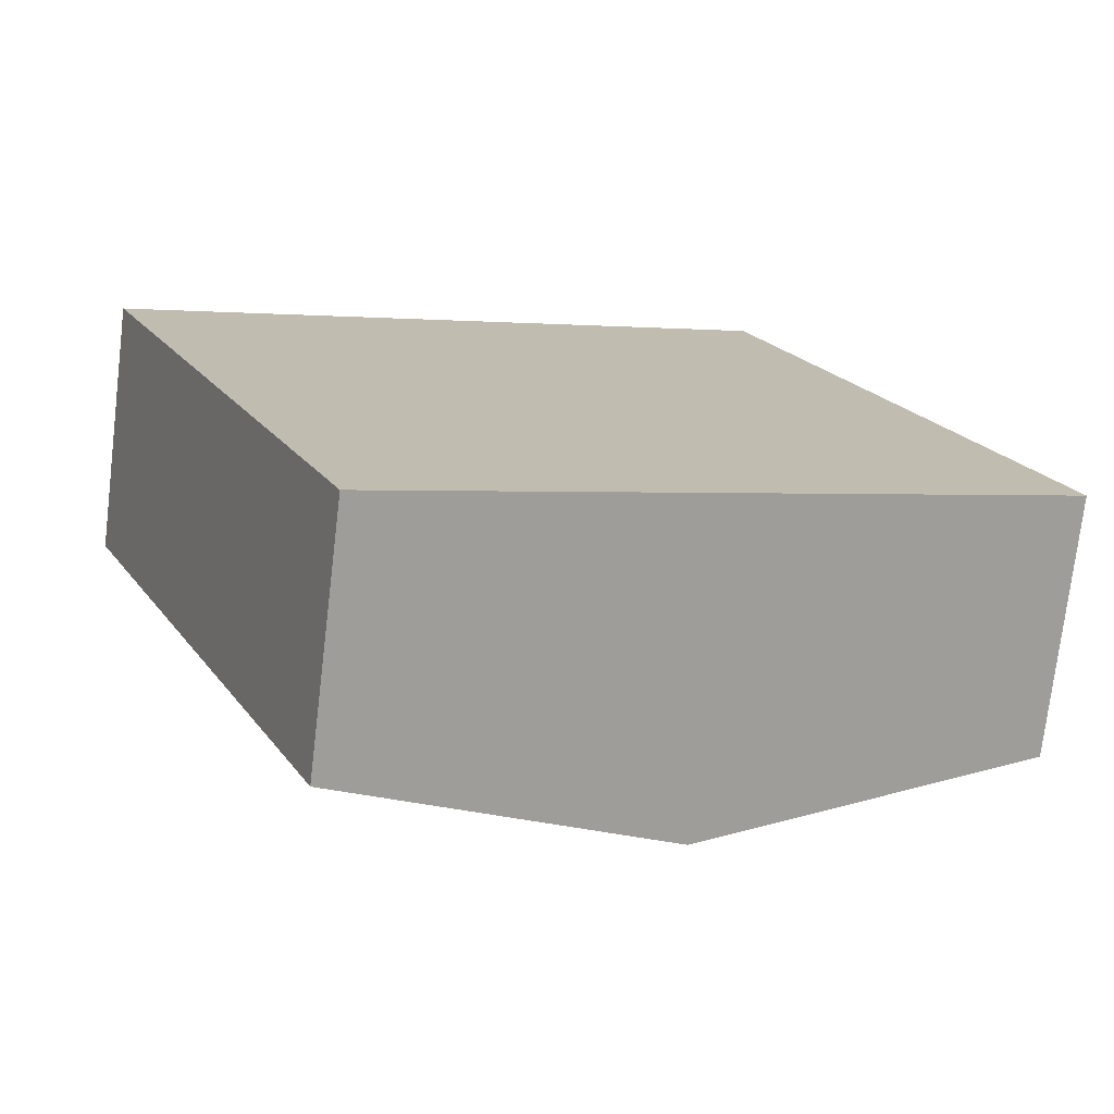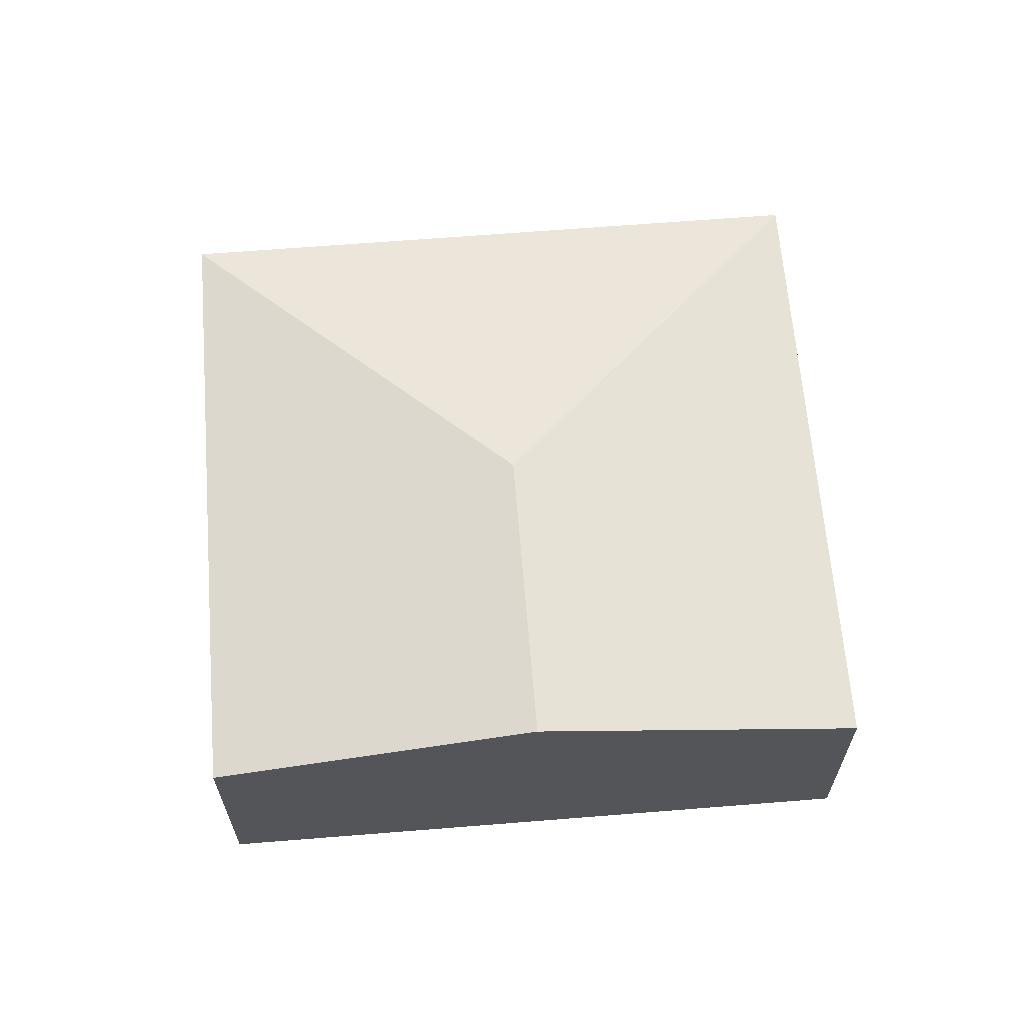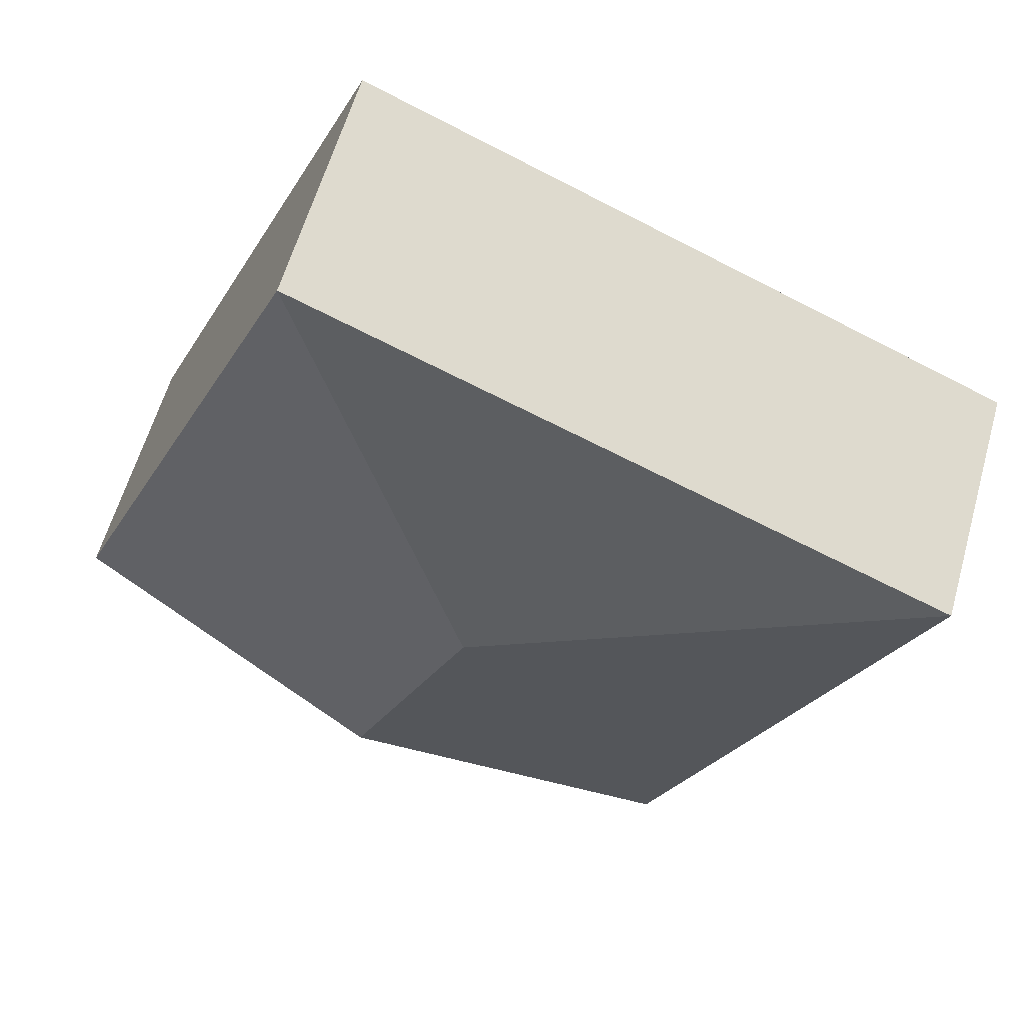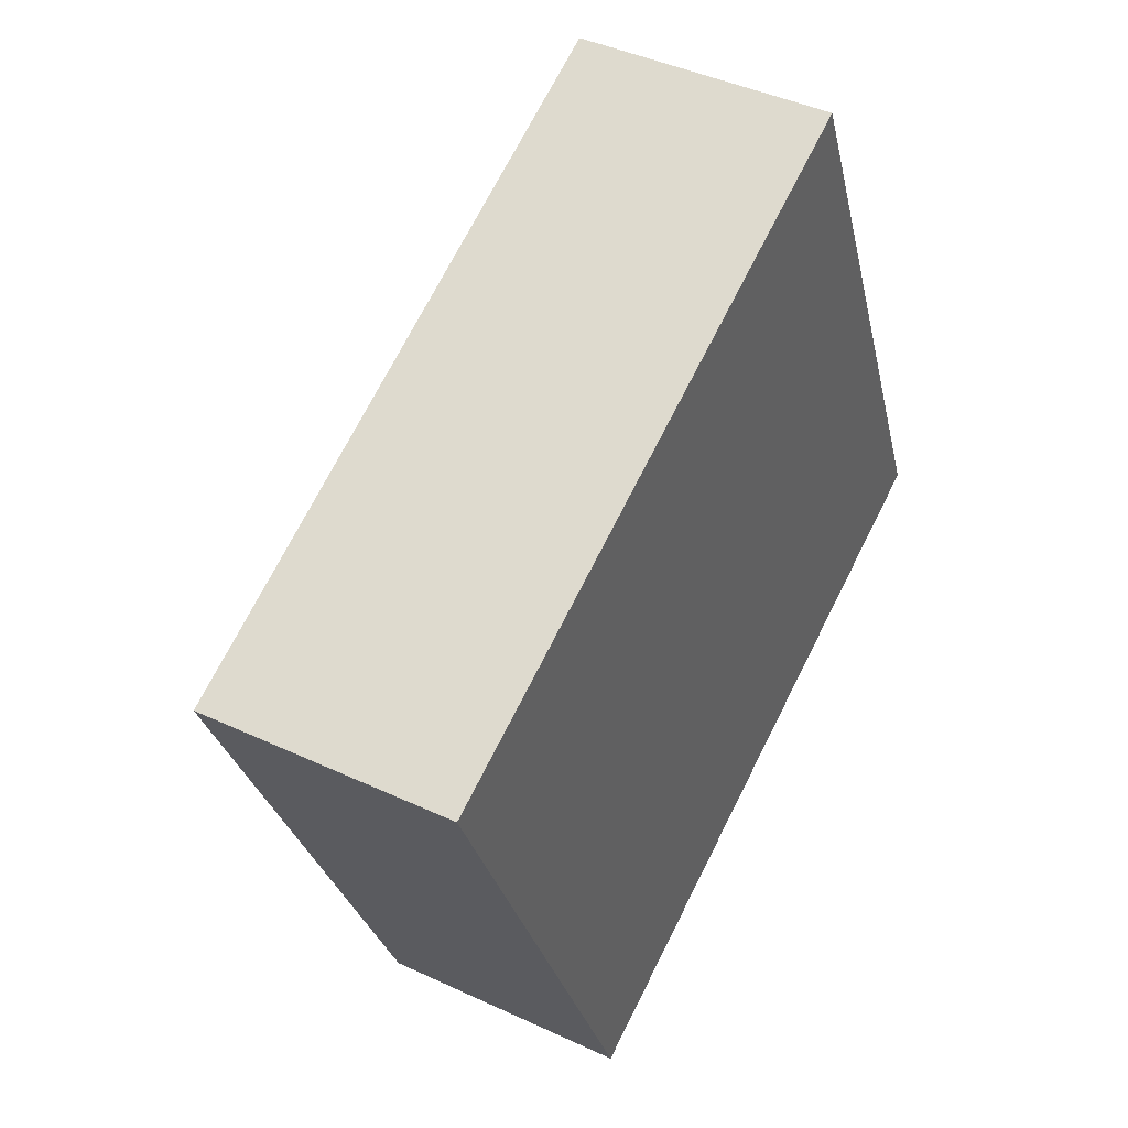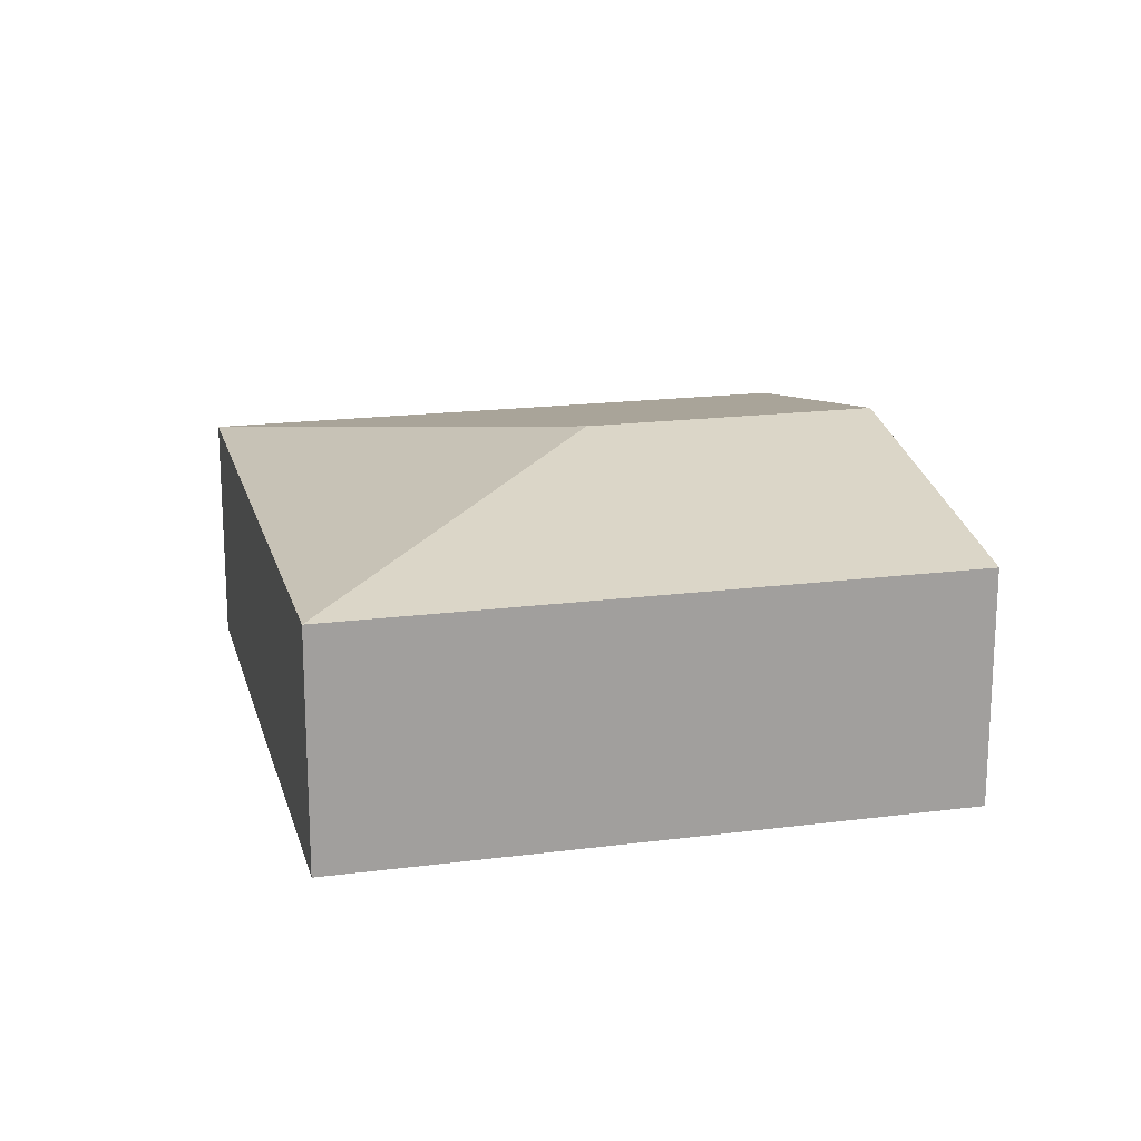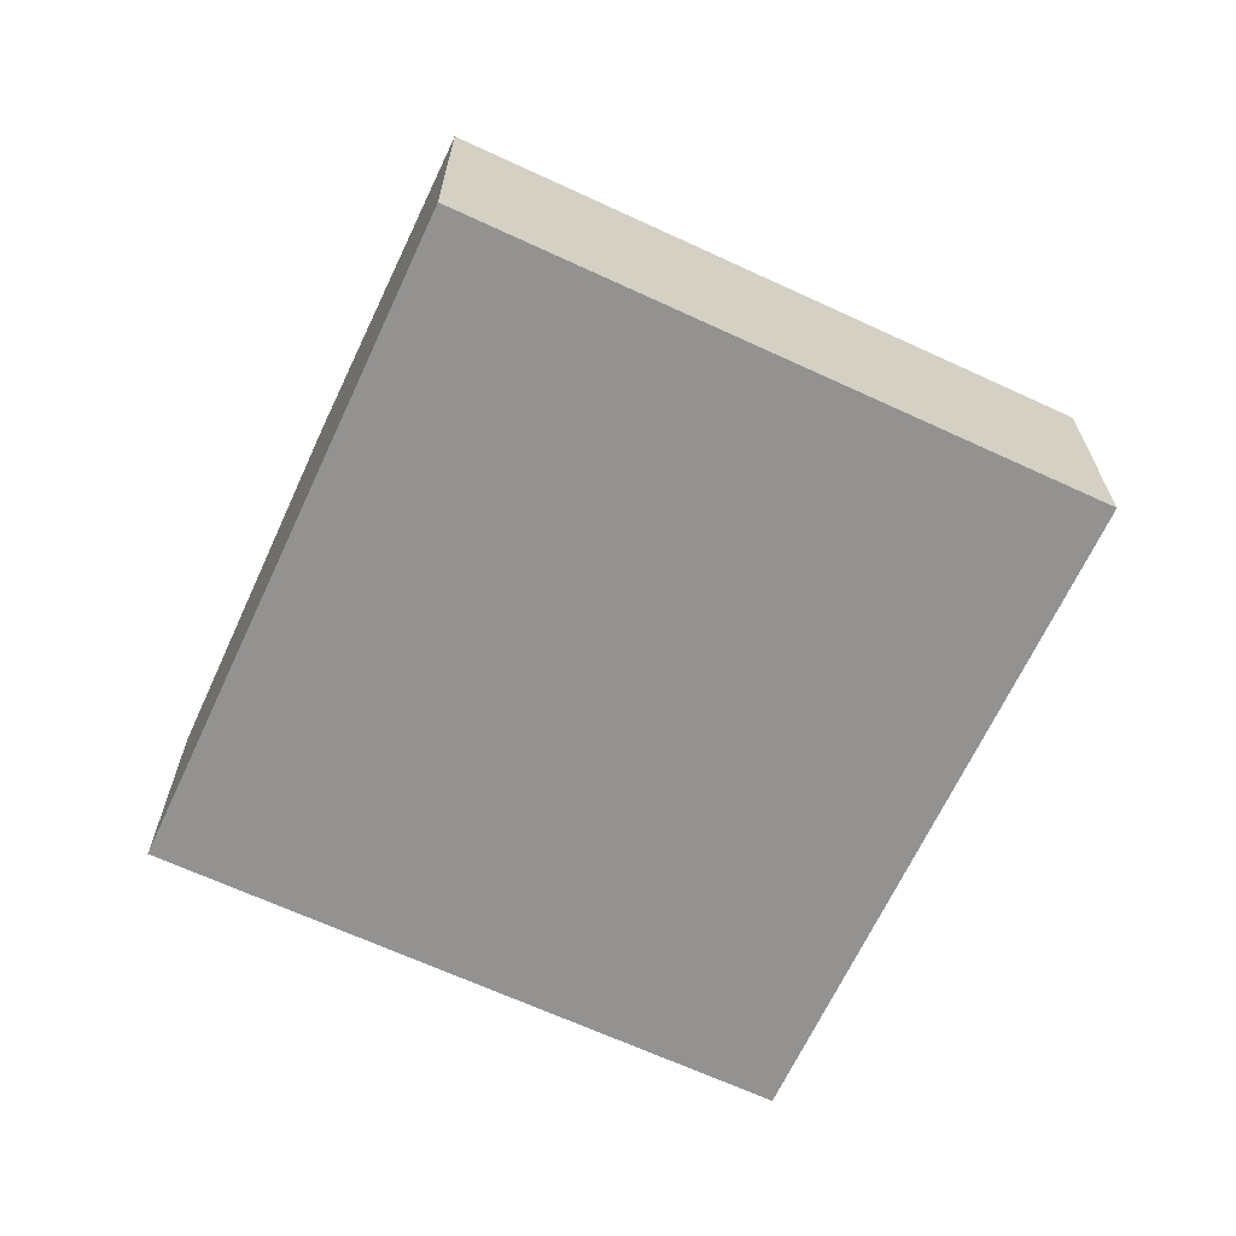
<metadata>
{"format":"obj","ext":"obj","renderer":"f3d","projection":"perspective","resolution":1024,"background":"white","views":[{"elev":-74.3,"azim":-6.8,"up":"+Z"},{"elev":64.5,"azim":151.9,"up":"+Y"},{"elev":59.8,"azim":-164.2,"up":"+Z"},{"elev":42.8,"azim":-60.9,"up":"+Z"},{"elev":18.4,"azim":52.5,"up":"+Y"},{"elev":-66.4,"azim":-138.4,"up":"+Y"}]}
</metadata>
<code>
v  5.008 2.697 -4.025
v  5.486 2.11 2.382
v  7.751 2.11 -2.834
v  3.934 2.697 -1.552
v  2.265 2.11 -5.216
v  0 2.11 1.292e-16
v  2.265 3.194e-16 -5.216
v  0 0 0
v  5.486 -1.459e-16 2.382
v  7.751 1.735e-16 -2.834
v  5.008 2.465e-16 -4.025
g defaultobject
f 1 2 3
f 2 1 4
f 5 4 1
f 4 5 6
f 4 6 2
f 7 6 5
f 6 7 8
f 8 2 6
f 2 8 9
f 9 3 2
f 3 9 10
f 1 7 5
f 7 1 11
f 11 1 3
f 11 3 10
f 7 9 8
f 9 7 11
f 9 11 10

</code>
